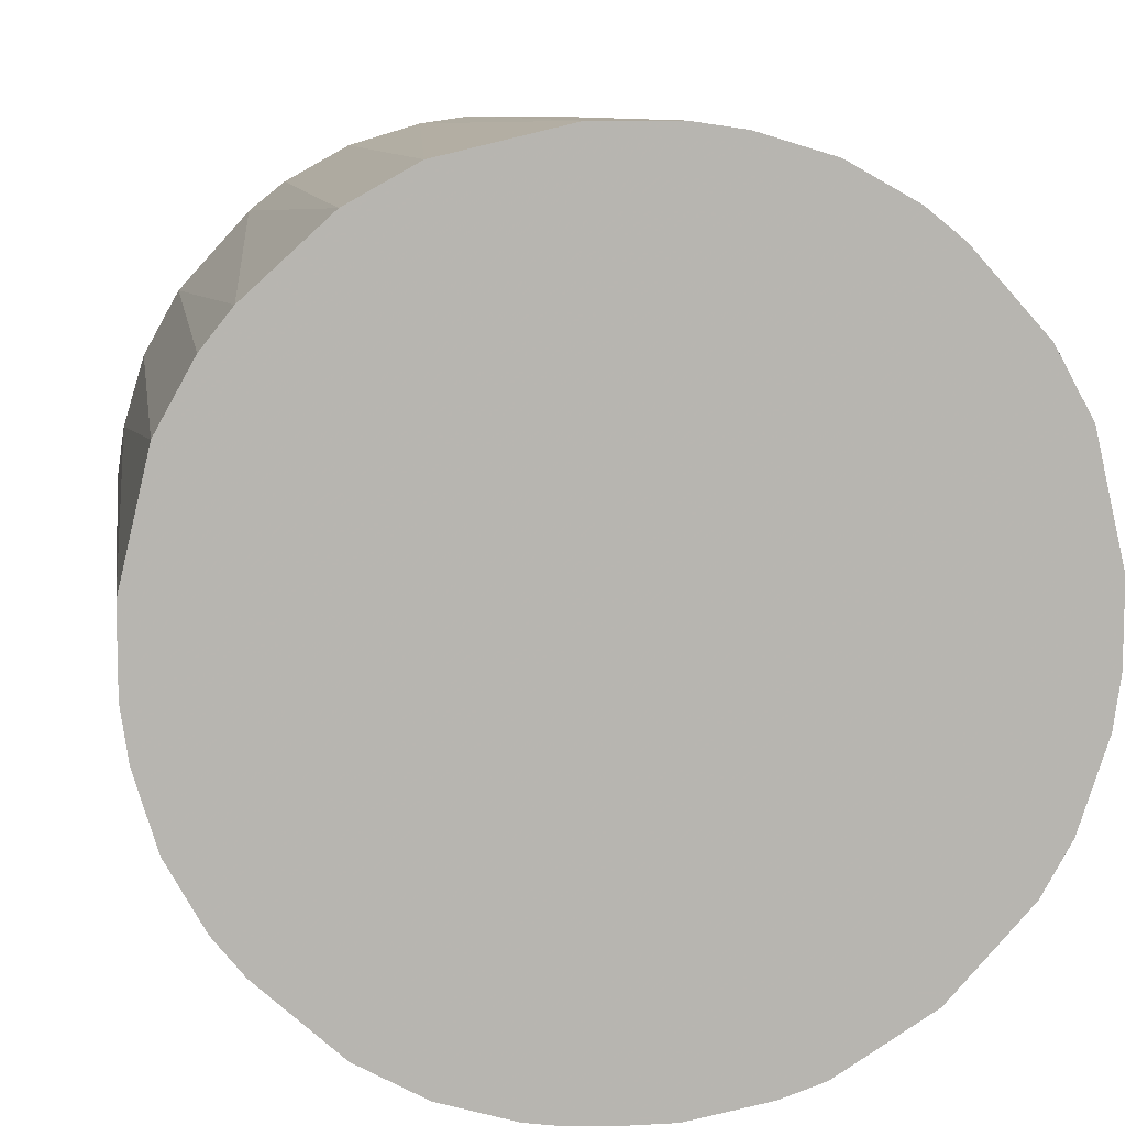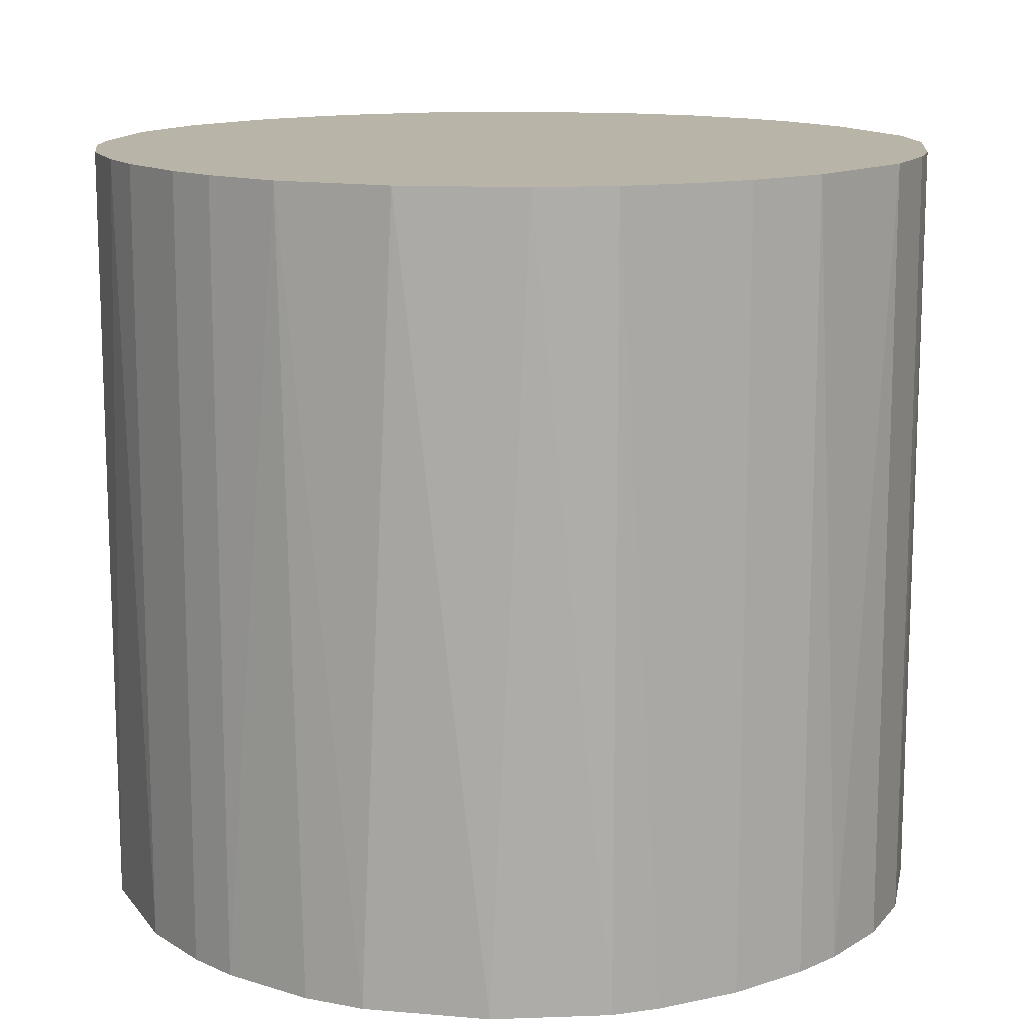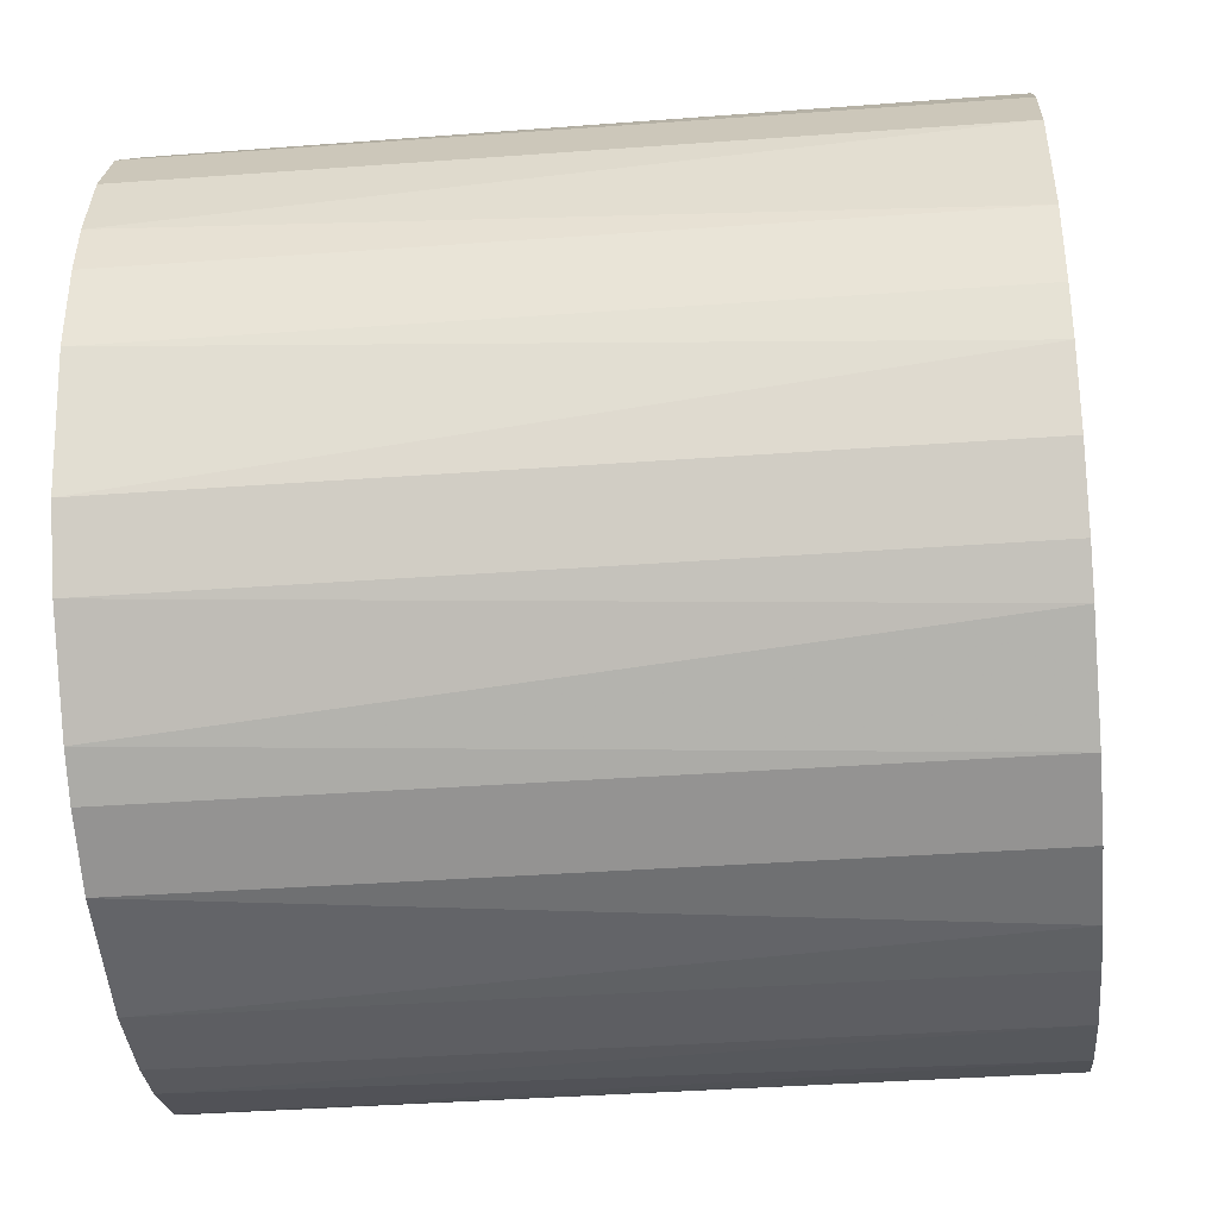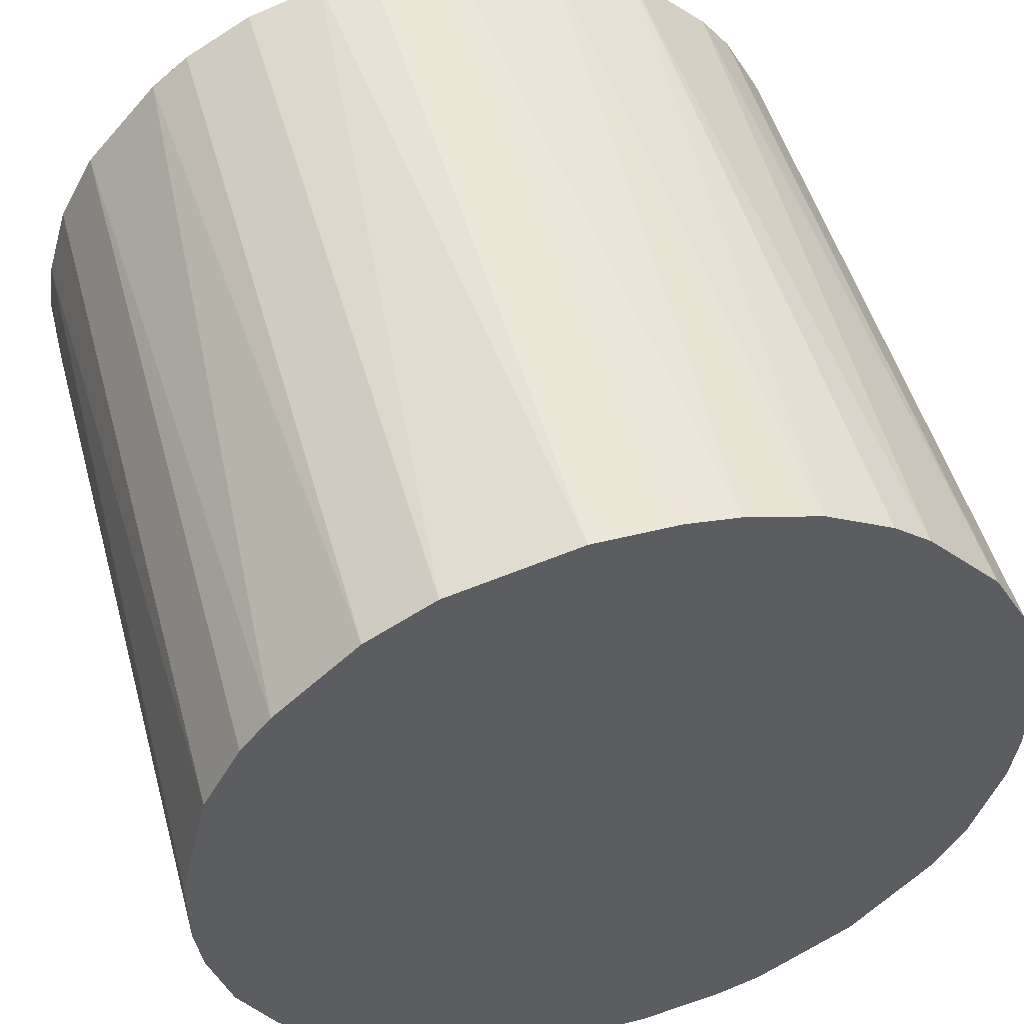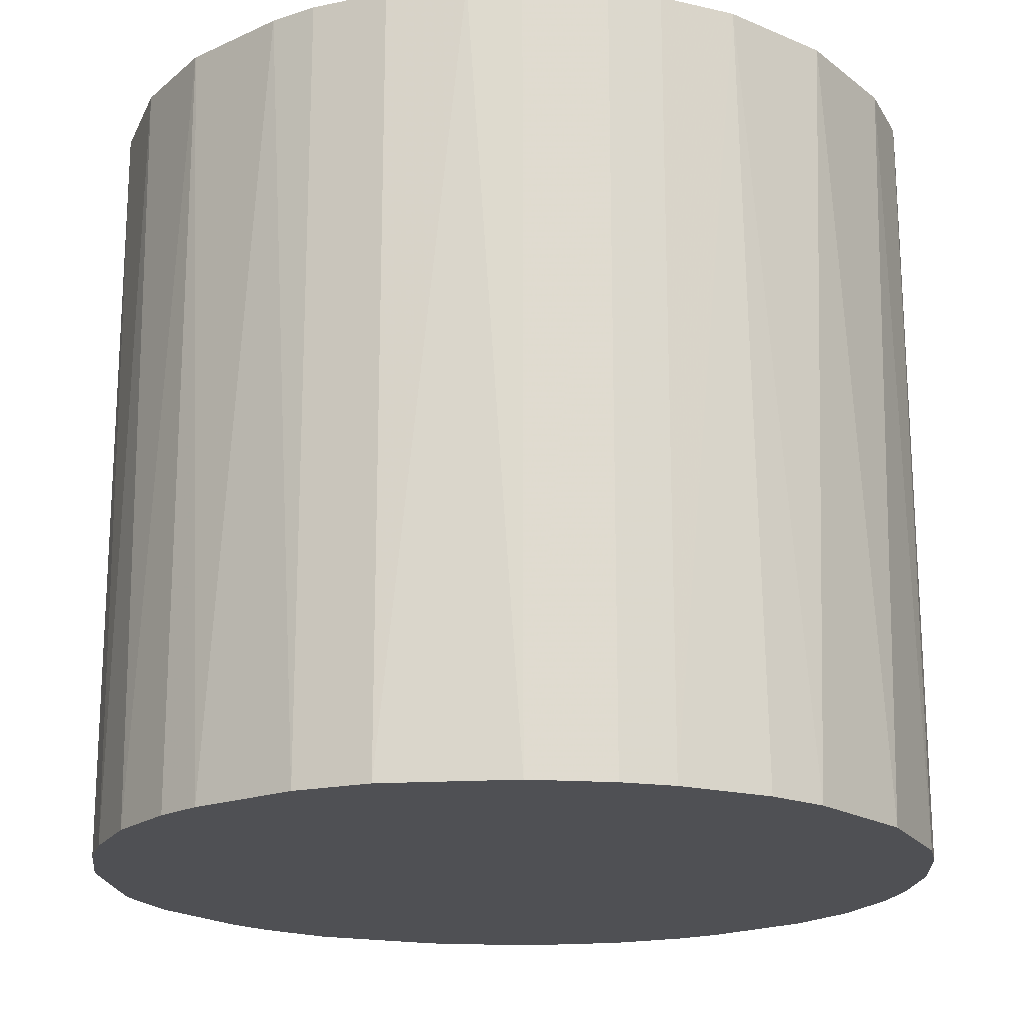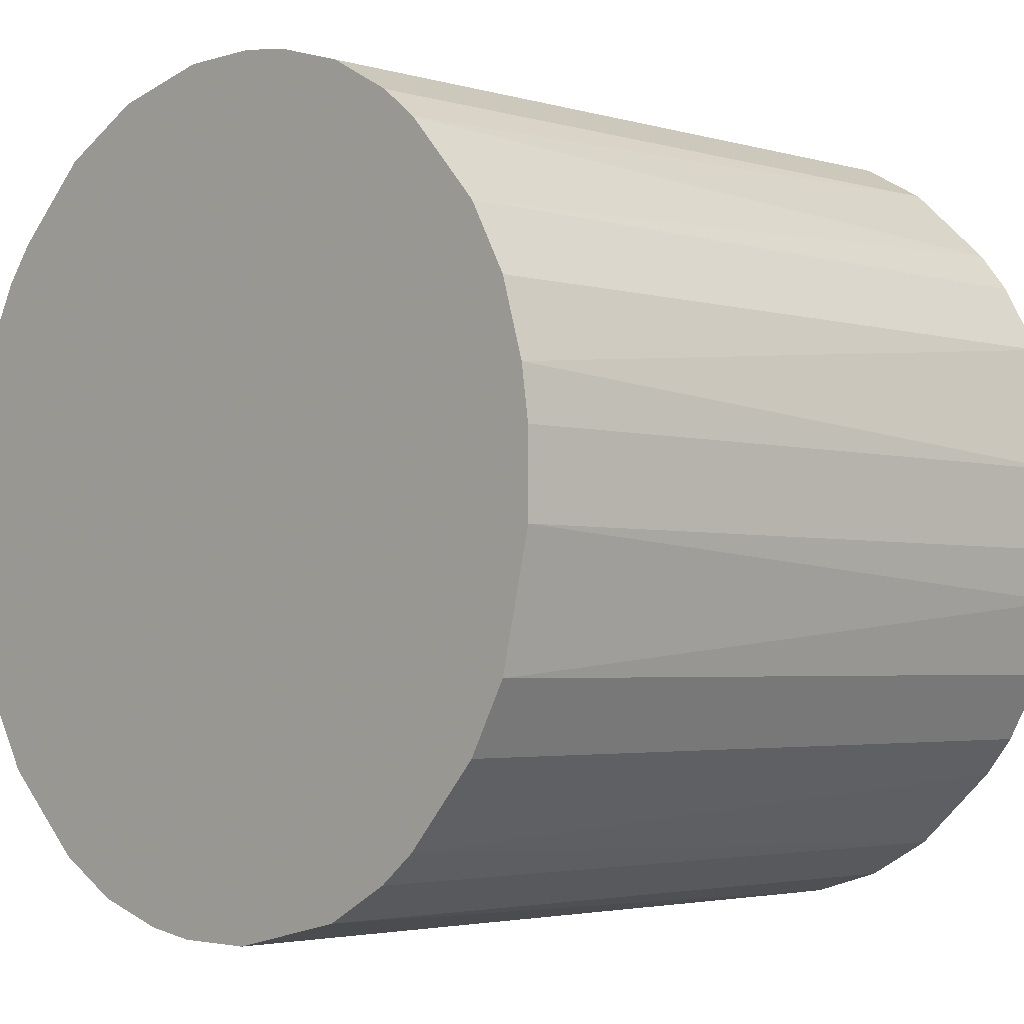
<metadata>
{"format":"obj","ext":"obj","renderer":"f3d","projection":"perspective","resolution":1024,"background":"white","views":[{"elev":9.1,"azim":171.4,"up":"+Y"},{"elev":13.2,"azim":-36.4,"up":"+Z"},{"elev":-38.3,"azim":95.3,"up":"+Y"},{"elev":50.1,"azim":164.6,"up":"+Y"},{"elev":-19.1,"azim":-97.0,"up":"+Z"},{"elev":-3.2,"azim":45.8,"up":"+Y"}]}
</metadata>
<code>
o convex_0
v -0.01313 -0.03008 -0.0301
v 0.003227 0.03245 0.0301
v 0.007316 0.03186 0.0301
v -0.007288 -0.03183 0.0301
v 0.03186 -0.007288 -0.0301
v -0.02716 0.01842 -0.0301
v -0.03242 -0.003193 0.0301
v 0.02718 -0.01839 0.0301
v 0.01316 0.0301 -0.0301
v 0.0301 0.01316 0.0301
v 0.01316 -0.03008 -0.0301
v -0.02949 -0.0143 -0.0301
v -0.01839 0.02718 0.0301
v -0.007288 0.03186 -0.0301
v -0.0254 -0.02072 0.0301
v 0.0301 0.01316 -0.0301
v 0.01316 -0.03008 0.0301
v -0.03008 0.01316 0.0301
v -0.03242 0.003221 -0.0301
v 0.02134 0.02485 0.0301
v 0.03245 -0.003199 0.0301
v 0.02485 -0.02131 -0.0301
v 0.003227 -0.03242 -0.0301
v 0.02485 0.02134 -0.0301
v -0.01839 0.02718 -0.0301
v 0.03245 0.003227 -0.0301
v -0.01138 0.03069 0.0301
v -0.02073 -0.0254 -0.0301
v -0.01839 -0.02716 0.0301
v 0.003227 0.03245 -0.0301
v 0.01842 -0.02716 0.0301
v 0.003227 -0.03242 0.0301
v -0.03008 -0.01313 0.0301
v -0.03183 -0.007288 -0.0301
v -0.02482 0.02134 0.0301
v 0.0301 -0.01313 0.0301
v 0.0301 -0.01313 -0.0301
v -0.003199 -0.03242 -0.0301
v 0.03186 0.007316 0.0301
v -0.03008 0.01316 -0.0301
v -0.03183 0.007316 0.0301
v 0.01316 0.0301 0.0301
v 0.01842 0.02718 -0.0301
v 0.02718 0.01842 0.0301
v -0.003199 0.03245 0.0301
v 0.01842 -0.02716 -0.0301
v -0.02716 -0.01839 -0.0301
v -0.01313 0.0301 -0.0301
v -0.01313 -0.03008 0.0301
v 0.007316 -0.03183 -0.0301
v 0.02134 -0.02482 0.0301
v -0.02132 0.02484 -0.0301
v -0.009625 -0.03125 -0.0301
v 0.03245 0.003227 0.0301
v -0.003199 0.03245 -0.0301
v 0.03245 -0.003199 -0.0301
v -0.003199 -0.03242 0.0301
v -0.03242 -0.003193 -0.0301
v -0.03242 0.003221 0.0301
v 0.01842 0.02718 0.0301
v 0.02718 -0.01839 -0.0301
v -0.02716 0.01842 0.0301
v 0.02718 0.01842 -0.0301
v -0.03183 -0.007288 0.0301
f 34 33 64
f 3 2 4
f 5 1 6
f 4 2 7
f 3 4 8
f 5 6 9
f 3 8 10
f 1 5 11
f 6 1 12
f 7 2 13
f 9 6 14
f 4 7 15
f 5 9 16
f 8 4 17
f 7 13 18
f 6 12 19
f 3 10 20
f 10 8 21
f 11 5 22
f 1 11 23
f 16 9 24
f 14 6 25
f 5 16 26
f 13 2 27
f 12 1 28
f 15 28 29
f 4 15 29
f 28 1 29
f 2 3 30
f 3 9 30
f 9 14 30
f 8 17 31
f 17 11 31
f 17 4 32
f 15 7 33
f 19 12 34
f 12 33 34
f 18 13 35
f 5 21 36
f 21 8 36
f 22 5 37
f 5 36 37
f 36 8 37
f 1 23 38
f 23 32 38
f 16 10 39
f 10 21 39
f 26 16 39
f 18 6 40
f 6 19 40
f 40 19 41
f 7 18 41
f 18 40 41
f 9 3 42
f 3 20 42
f 24 9 43
f 20 24 43
f 9 42 43
f 10 16 44
f 20 10 44
f 24 20 44
f 27 2 45
f 14 27 45
f 2 30 45
f 11 22 46
f 31 11 46
f 12 28 47
f 28 15 47
f 33 12 47
f 15 33 47
f 25 13 48
f 14 25 48
f 13 27 48
f 27 14 48
f 29 1 49
f 4 29 49
f 11 17 50
f 23 11 50
f 17 32 50
f 32 23 50
f 22 8 51
f 8 31 51
f 46 22 51
f 31 46 51
f 25 6 52
f 13 25 52
f 6 35 52
f 35 13 52
f 1 38 53
f 38 4 53
f 49 1 53
f 4 49 53
f 21 26 54
f 39 21 54
f 26 39 54
f 30 14 55
f 14 45 55
f 45 30 55
f 21 5 56
f 5 26 56
f 26 21 56
f 32 4 57
f 4 38 57
f 38 32 57
f 7 19 58
f 19 34 58
f 34 7 58
f 19 7 59
f 41 19 59
f 7 41 59
f 42 20 60
f 20 43 60
f 43 42 60
f 8 22 61
f 22 37 61
f 37 8 61
f 6 18 62
f 35 6 62
f 18 35 62
f 16 24 63
f 44 16 63
f 24 44 63
f 33 7 64
f 7 34 64

</code>
